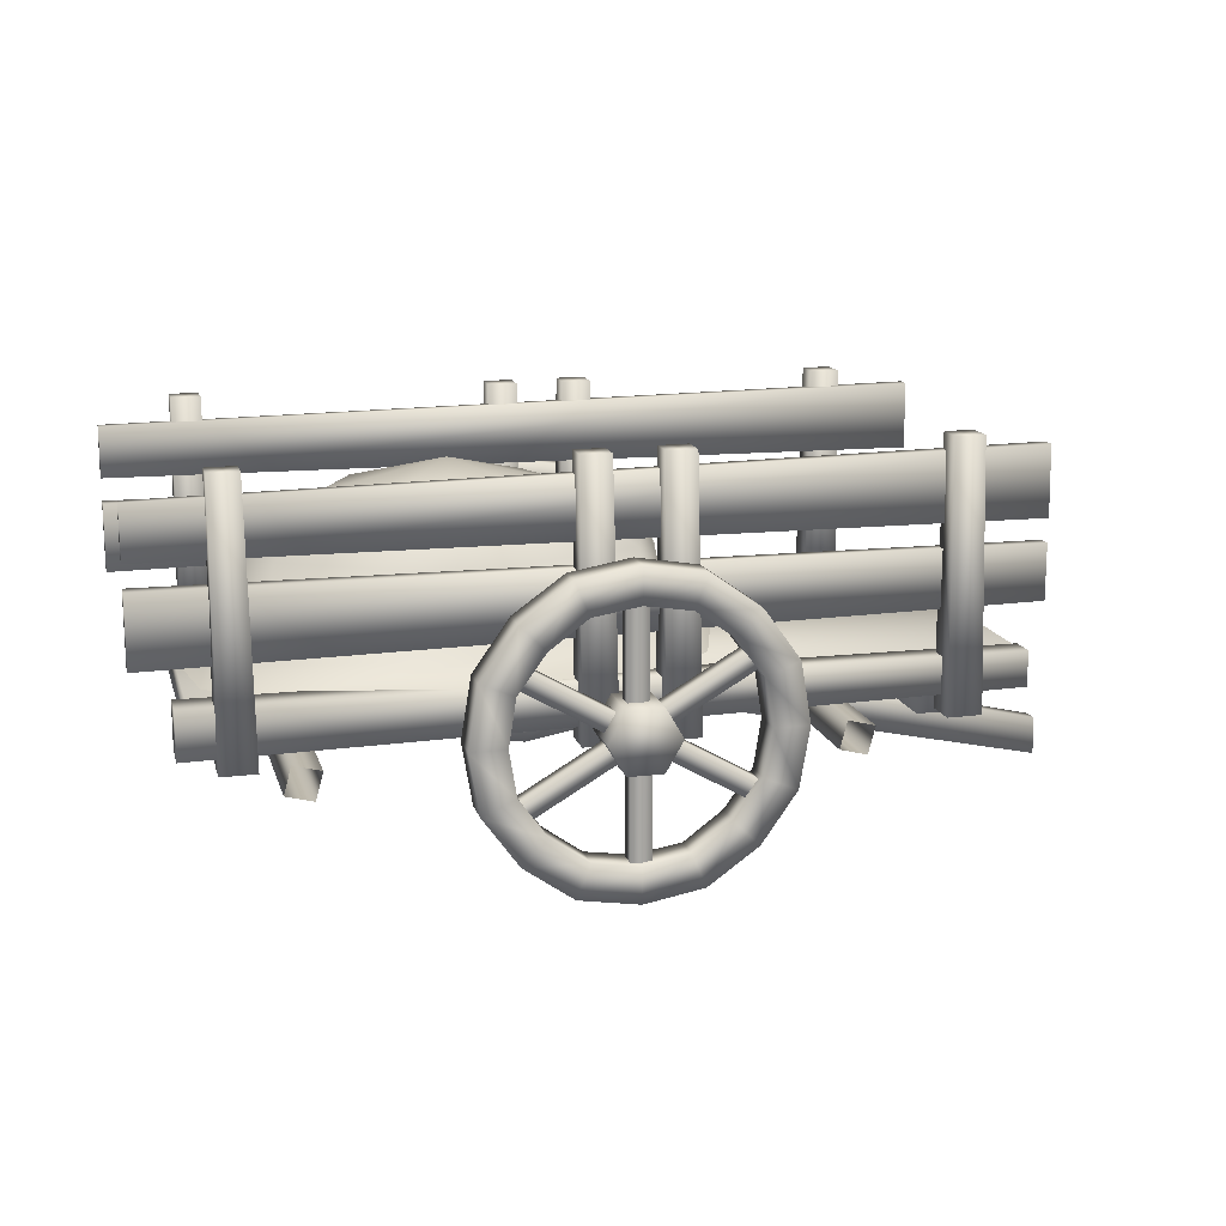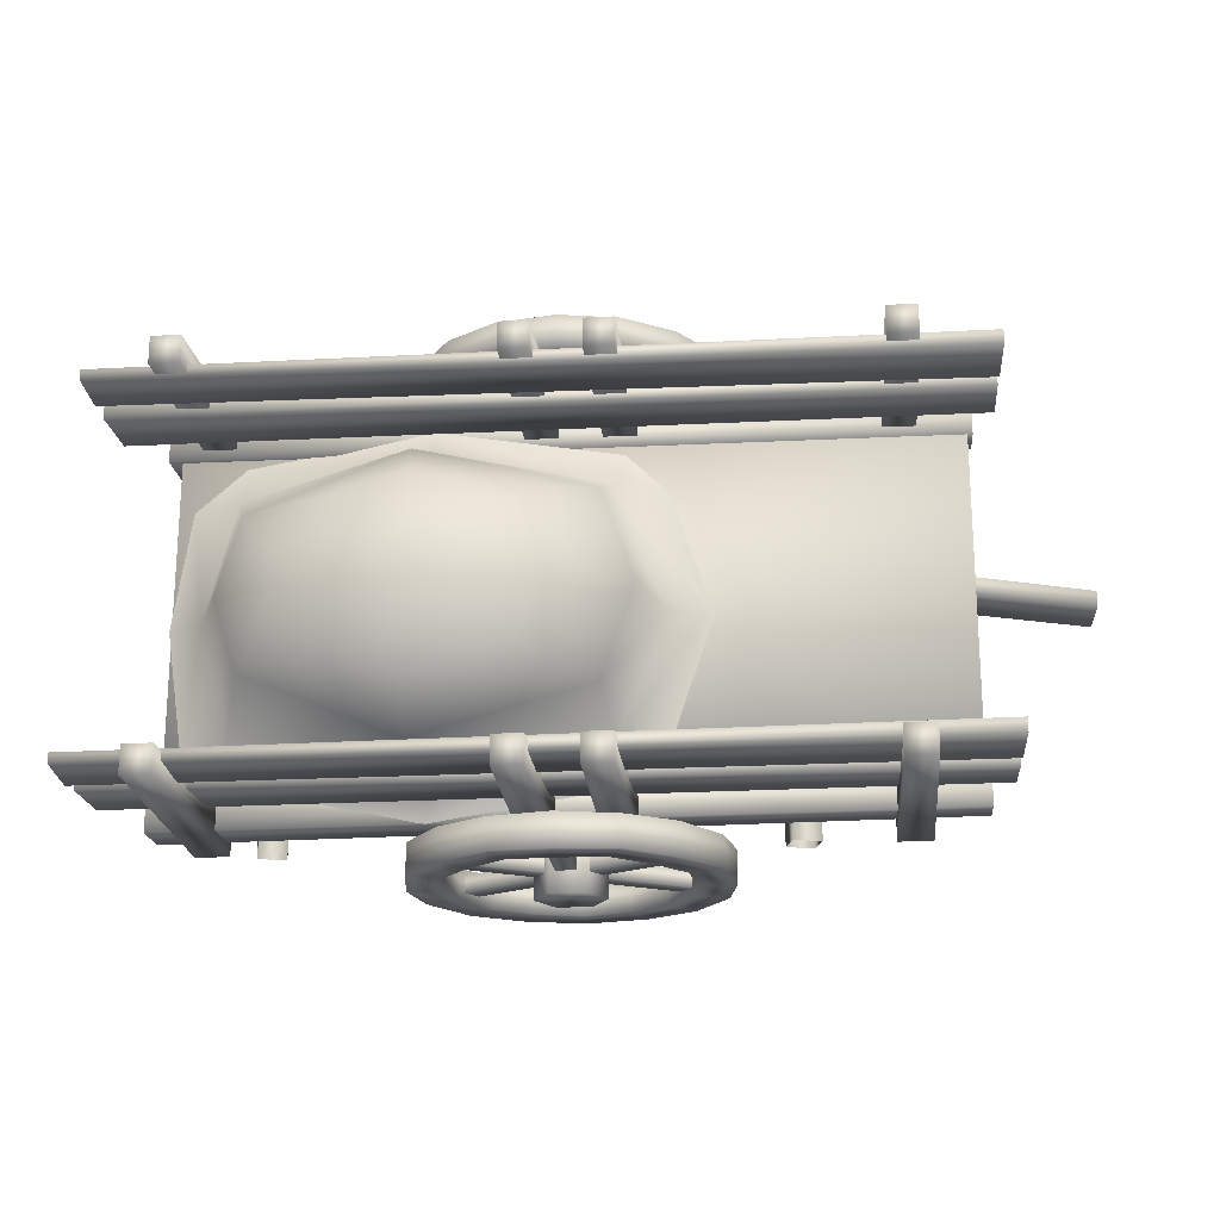
<metadata>
{"format":"obj","ext":"obj","renderer":"f3d","projection":"perspective","resolution":1024,"background":"white","views":[{"elev":14.9,"azim":165.3,"up":"+Y"},{"elev":-19.8,"azim":-174.7,"up":"+Z"}]}
</metadata>
<code>
o cart_4w_ad_Plane.005
v -1.71 -0.379 0.204
v 0.1636 0.04016 0.3414
v -1.696 -0.4996 0.2238
v 0.1815 -0.1242 0.3414
v -1.71 -0.379 0.1497
v 0.1636 0.04016 0.2683
v 0.1815 -0.1242 0.2572
v -1.696 -0.4996 0.119
f 8 7 4 3
f 5 8 3 1
f 6 5 1 2
f 7 6 2 4
f 3 4 2 1
f 8 5 6 7
o cart_wheels_Mesh
v 0.3471 0.2333 0.8219
v 0.3809 0.1747 0.8219
v 0.09476 0.009518 0.8219
v 0.06096 0.06807 0.8219
v 0.3471 0.2333 0.7662
v 0.3809 0.1747 0.7662
v 0.09476 0.009518 0.7662
v 0.06096 0.06807 0.7662
v 0.3756 -0.1839 0.8219
v 0.3417 -0.2425 0.8219
v 0.05563 -0.07731 0.8219
v 0.08943 -0.01875 0.8219
v 0.3756 -0.1839 0.7662
v 0.3417 -0.2425 0.7662
v 0.05563 -0.07731 0.7662
v 0.08943 -0.01875 0.7662
v 0.02848 -0.4172 0.8219
v -0.03914 -0.4172 0.8219
v -0.03914 -0.08683 0.8219
v 0.02848 -0.08683 0.8219
v 0.02848 -0.4172 0.7662
v -0.03914 -0.4172 0.7662
v -0.03914 -0.08683 0.7662
v 0.02848 -0.08683 0.7662
v -0.3471 -0.2333 0.8219
v -0.3809 -0.1747 0.8219
v -0.09476 -0.009518 0.8219
v -0.06096 -0.06807 0.8219
v -0.3471 -0.2333 0.7662
v -0.3809 -0.1747 0.7662
v -0.09476 -0.009518 0.7662
v -0.06096 -0.06807 0.7662
v -0.3756 0.1839 0.8219
v -0.3417 0.2425 0.8219
v -0.05563 0.07731 0.8219
v -0.08943 0.01875 0.8219
v -0.3756 0.1839 0.7662
v -0.3417 0.2425 0.7662
v -0.05563 0.07731 0.7662
v -0.08943 0.01875 0.7662
v -0.4823 -0.1998 0.7479
v -0.4823 0.1998 0.7479
v -0.1998 0.4823 0.7479
v 0.1998 0.4823 0.7479
v 0.4823 0.1998 0.7479
v 0.4823 -0.1998 0.7479
v 0.1998 -0.4823 0.7479
v -0.1998 -0.4823 0.7479
v -0.372 -0.1541 0.7479
v -0.372 0.1541 0.7479
v -0.1541 0.372 0.7479
v 0.1541 0.372 0.7479
v 0.372 0.1541 0.7479
v 0.372 -0.1541 0.7479
v 0.1541 -0.372 0.7479
v -0.1541 -0.372 0.7479
v -0.4823 0.1998 0.8508
v -0.4823 -0.1998 0.8508
v -0.1998 0.4823 0.8508
v 0.1998 0.4823 0.8508
v 0.4823 0.1998 0.8508
v 0.4823 -0.1998 0.8508
v 0.1998 -0.4823 0.8508
v -0.1998 -0.4823 0.8508
v -0.372 0.1541 0.8508
v -0.372 -0.1541 0.8508
v -0.1541 0.372 0.8508
v 0.1541 0.372 0.8508
v 0.372 0.1541 0.8508
v 0.372 -0.1541 0.8508
v 0.1541 -0.372 0.8508
v -0.1541 -0.372 0.8508
v -0.1157 0 0.8916
v -0.05784 0.1002 0.8916
v 0.05784 0.1002 0.8916
v 0.1157 0 0.8916
v 0.05784 -0.1002 0.8916
v -0.05784 -0.1002 0.8916
v -0.1157 0 0.6961
v -0.05784 0.1002 0.6961
v 0.05784 0.1002 0.6961
v 0.1157 0 0.6961
v 0.05784 -0.1002 0.6961
v -0.05784 -0.1002 0.6961
v -0.02848 0.4172 0.8219
v 0.03914 0.4172 0.8219
v 0.03914 0.08683 0.8219
v -0.02848 0.08683 0.8219
v -0.02848 0.4172 0.7662
v 0.03914 0.4172 0.7662
v 0.03914 0.08683 0.7662
v -0.02848 0.08683 0.7662
v 0 0.5151 0.7444
v 0 0.3973 0.7444
v 0 0.5151 0.8542
v 0 0.3973 0.8542
v 0.3642 0.3642 0.7444
v 0.2809 0.2809 0.7444
v 0.3642 0.3642 0.8542
v 0.2809 0.2809 0.8542
v 0.5151 0 0.7444
v 0.3973 0 0.7444
v 0.5151 0 0.8542
v 0.3973 0 0.8542
v 0.3642 -0.3642 0.7444
v 0.2809 -0.2809 0.7444
v 0.3642 -0.3642 0.8542
v 0.2809 -0.2809 0.8542
v -0 -0.5151 0.7444
v -0 -0.3973 0.7444
v -0 -0.5151 0.8542
v -0 -0.3973 0.8542
v -0.3642 -0.3642 0.7444
v -0.2809 -0.2809 0.7444
v -0.3642 -0.3642 0.8542
v -0.2809 -0.2809 0.8542
v -0.5151 0 0.7444
v -0.3973 0 0.7444
v -0.5151 0 0.8542
v -0.3973 0 0.8542
v -0.3642 0.3642 0.7444
v -0.2809 0.2809 0.7444
v -0.3642 0.3642 0.8542
v -0.2809 0.2809 0.8542
v 0.3471 0.2333 -0.8219
v 0.3809 0.1747 -0.8219
v 0.09476 0.009518 -0.8219
v 0.06096 0.06807 -0.8219
v 0.3471 0.2333 -0.7662
v 0.3809 0.1747 -0.7662
v 0.09476 0.009518 -0.7662
v 0.06096 0.06807 -0.7662
v 0.3756 -0.1839 -0.8219
v 0.3417 -0.2425 -0.8219
v 0.05563 -0.07731 -0.8219
v 0.08943 -0.01875 -0.8219
v 0.3756 -0.1839 -0.7662
v 0.3417 -0.2425 -0.7662
v 0.05563 -0.07731 -0.7662
v 0.08943 -0.01875 -0.7662
v 0.02848 -0.4172 -0.8219
v -0.03914 -0.4172 -0.8219
v -0.03914 -0.08683 -0.8219
v 0.02848 -0.08683 -0.8219
v 0.02848 -0.4172 -0.7662
v -0.03914 -0.4172 -0.7662
v -0.03914 -0.08683 -0.7662
v 0.02848 -0.08683 -0.7662
v -0.3471 -0.2333 -0.8219
v -0.3809 -0.1747 -0.8219
v -0.09476 -0.009518 -0.8219
v -0.06096 -0.06807 -0.8219
v -0.3471 -0.2333 -0.7662
v -0.3809 -0.1747 -0.7662
v -0.09476 -0.009518 -0.7662
v -0.06096 -0.06807 -0.7662
v -0.3756 0.1839 -0.8219
v -0.3417 0.2425 -0.8219
v -0.05563 0.07731 -0.8219
v -0.08943 0.01875 -0.8219
v -0.3756 0.1839 -0.7662
v -0.3417 0.2425 -0.7662
v -0.05563 0.07731 -0.7662
v -0.08943 0.01875 -0.7662
v -0.4823 -0.1998 -0.7479
v -0.4823 0.1998 -0.7479
v -0.1998 0.4823 -0.7479
v 0.1998 0.4823 -0.7479
v 0.4823 0.1998 -0.7479
v 0.4823 -0.1998 -0.7479
v 0.1998 -0.4823 -0.7479
v -0.1998 -0.4823 -0.7479
v -0.372 -0.1541 -0.7479
v -0.372 0.1541 -0.7479
v -0.1541 0.372 -0.7479
v 0.1541 0.372 -0.7479
v 0.372 0.1541 -0.7479
v 0.372 -0.1541 -0.7479
v 0.1541 -0.372 -0.7479
v -0.1541 -0.372 -0.7479
v -0.4823 0.1998 -0.8508
v -0.4823 -0.1998 -0.8508
v -0.1998 0.4823 -0.8508
v 0.1998 0.4823 -0.8508
v 0.4823 0.1998 -0.8508
v 0.4823 -0.1998 -0.8508
v 0.1998 -0.4823 -0.8508
v -0.1998 -0.4823 -0.8508
v -0.372 0.1541 -0.8508
v -0.372 -0.1541 -0.8508
v -0.1541 0.372 -0.8508
v 0.1541 0.372 -0.8508
v 0.372 0.1541 -0.8508
v 0.372 -0.1541 -0.8508
v 0.1541 -0.372 -0.8508
v -0.1541 -0.372 -0.8508
v -0.1157 -0 -0.8916
v -0.05784 0.1002 -0.8916
v 0.05784 0.1002 -0.8916
v 0.1157 -0 -0.8916
v 0.05784 -0.1002 -0.8916
v -0.05784 -0.1002 -0.8916
v -0.1157 -0 -0.6961
v -0.05784 0.1002 -0.6961
v 0.05784 0.1002 -0.6961
v 0.1157 -0 -0.6961
v 0.05784 -0.1002 -0.6961
v -0.05784 -0.1002 -0.6961
v -0.02848 0.4172 -0.8219
v 0.03914 0.4172 -0.8219
v 0.03914 0.08683 -0.8219
v -0.02848 0.08683 -0.8219
v -0.02848 0.4172 -0.7662
v 0.03914 0.4172 -0.7662
v 0.03914 0.08683 -0.7662
v -0.02848 0.08683 -0.7662
v 0 0.5151 -0.7444
v 0 0.3973 -0.7444
v 0 0.5151 -0.8542
v 0 0.3973 -0.8542
v 0.3642 0.3642 -0.7444
v 0.2809 0.2809 -0.7444
v 0.3642 0.3642 -0.8542
v 0.2809 0.2809 -0.8542
v 0.5151 -0 -0.7444
v 0.3973 -0 -0.7444
v 0.5151 -0 -0.8542
v 0.3973 -0 -0.8542
v 0.3642 -0.3642 -0.7444
v 0.2809 -0.2809 -0.7444
v 0.3642 -0.3642 -0.8542
v 0.2809 -0.2809 -0.8542
v -0 -0.5151 -0.7444
v -0 -0.3973 -0.7444
v -0 -0.5151 -0.8542
v -0 -0.3973 -0.8542
v -0.3642 -0.3642 -0.7444
v -0.2809 -0.2809 -0.7444
v -0.3642 -0.3642 -0.8542
v -0.2809 -0.2809 -0.8542
v -0.5151 0 -0.7444
v -0.3973 0 -0.7444
v -0.5151 0 -0.8542
v -0.3973 0 -0.8542
v -0.3642 0.3642 -0.7444
v -0.2809 0.2809 -0.7444
v -0.3642 0.3642 -0.8542
v -0.2809 0.2809 -0.8542
f 9 12 11 10
f 13 14 15 16
f 11 15 14 10
f 9 13 16 12
f 17 20 19 18
f 21 22 23 24
f 19 23 22 18
f 17 21 24 20
f 25 28 27 26
f 29 30 31 32
f 27 31 30 26
f 25 29 32 28
f 33 36 35 34
f 37 38 39 40
f 35 39 38 34
f 33 37 40 36
f 41 44 43 42
f 45 46 47 48
f 43 47 46 42
f 41 45 48 44
f 107 108 77 69
f 131 132 75 67
f 119 120 80 72
f 111 112 78 70
f 103 104 76 68
f 127 128 73 65
f 123 124 74 66
f 115 116 79 71
f 110 112 77 61
f 113 115 71 55
f 114 116 78 62
f 117 119 72 56
f 118 120 79 63
f 121 123 66 49
f 125 127 65 50
f 122 124 80 64
f 126 128 74 57
f 129 131 67 51
f 130 132 73 58
f 101 103 68 52
f 102 104 75 59
f 105 107 69 53
f 106 108 76 60
f 109 111 70 54
f 84 90 89 83
f 82 88 87 81
f 81 87 92 86
f 86 92 91 85
f 83 89 88 82
f 85 91 90 84
f 84 83 85
f 82 86 85 83
f 82 81 86
f 87 88 92
f 89 91 92 88
f 89 90 91
f 93 96 95 94
f 97 98 99 100
f 95 99 98 94
f 93 97 100 96
f 105 53 61 106
f 129 51 59 130
f 117 56 64 118
f 109 54 62 110
f 101 52 60 102
f 125 50 58 126
f 121 49 57 122
f 113 55 63 114
f 51 101 102 59
f 60 76 104 102
f 51 67 103 101
f 67 75 104 103
f 52 105 106 60
f 61 77 108 106
f 52 68 107 105
f 68 76 108 107
f 53 109 110 61
f 53 69 111 109
f 62 78 112 110
f 69 77 112 111
f 54 113 114 62
f 63 79 116 114
f 54 70 115 113
f 70 78 116 115
f 55 117 118 63
f 64 80 120 118
f 55 71 119 117
f 71 79 120 119
f 56 121 122 64
f 57 74 124 122
f 56 72 123 121
f 72 80 124 123
f 49 125 126 57
f 58 73 128 126
f 49 66 127 125
f 66 74 128 127
f 50 129 130 58
f 59 75 132 130
f 50 65 131 129
f 65 73 132 131
f 133 134 135 136
f 137 140 139 138
f 135 134 138 139
f 133 136 140 137
f 141 142 143 144
f 145 148 147 146
f 143 142 146 147
f 141 144 148 145
f 149 150 151 152
f 153 156 155 154
f 151 150 154 155
f 149 152 156 153
f 157 158 159 160
f 161 164 163 162
f 159 158 162 163
f 157 160 164 161
f 165 166 167 168
f 169 172 171 170
f 167 166 170 171
f 165 168 172 169
f 231 193 201 232
f 255 191 199 256
f 243 196 204 244
f 235 194 202 236
f 227 192 200 228
f 251 189 197 252
f 247 190 198 248
f 239 195 203 240
f 234 185 201 236
f 237 179 195 239
f 238 186 202 240
f 241 180 196 243
f 242 187 203 244
f 245 173 190 247
f 249 174 189 251
f 246 188 204 248
f 250 181 198 252
f 253 175 191 255
f 254 182 197 256
f 225 176 192 227
f 226 183 199 228
f 229 177 193 231
f 230 184 200 232
f 233 178 194 235
f 208 207 213 214
f 206 205 211 212
f 205 210 216 211
f 210 209 215 216
f 207 206 212 213
f 209 208 214 215
f 208 209 207
f 206 207 209 210
f 206 210 205
f 211 216 212
f 213 212 216 215
f 213 215 214
f 217 218 219 220
f 221 224 223 222
f 219 218 222 223
f 217 220 224 221
f 229 230 185 177
f 253 254 183 175
f 241 242 188 180
f 233 234 186 178
f 225 226 184 176
f 249 250 182 174
f 245 246 181 173
f 237 238 187 179
f 175 183 226 225
f 184 226 228 200
f 175 225 227 191
f 191 227 228 199
f 176 184 230 229
f 185 230 232 201
f 176 229 231 192
f 192 231 232 200
f 177 185 234 233
f 177 233 235 193
f 186 234 236 202
f 193 235 236 201
f 178 186 238 237
f 187 238 240 203
f 178 237 239 194
f 194 239 240 202
f 179 187 242 241
f 188 242 244 204
f 179 241 243 195
f 195 243 244 203
f 180 188 246 245
f 181 246 248 198
f 180 245 247 196
f 196 247 248 204
f 173 181 250 249
f 182 250 252 197
f 173 249 251 190
f 190 251 252 198
f 174 182 254 253
f 183 254 256 199
f 174 253 255 189
f 189 255 256 197
o cart_4w_Mesh.001
v -1.278 0 0.5695
v 1.278 0 0.5695
v 1.278 0.1184 0.5695
v -1.278 0.1184 0.5695
v -0.7782 -0.06876 0.7063
v -0.6865 -0.04421 0.7063
v -0.662 -0.1358 0.7063
v -0.7536 -0.1604 0.7063
v -1.296 0.000416 0.5695
v 1.32 -0.01786 0.5695
v 1.32 0.1362 0.5695
v -1.296 0.1179 0.5695
v 1.32 -0.01786 0.6826
v -1.296 0.000416 0.6558
v 1.32 0.1362 0.6826
v -1.296 0.1179 0.6558
v -1.007 -0.05932 0.6069
v -1.121 -0.05872 0.6069
v -1.007 -0.05932 0.7162
v -1.121 -0.05872 0.7162
v -1.011 0.8106 0.5971
v -1.108 0.8112 0.5971
v -1.011 0.8106 0.6892
v -1.108 0.8112 0.6892
v -1.356 0.266 0.5751
v 1.44 0.2434 0.5832
v 1.44 0.4734 0.5767
v -1.356 0.4507 0.5824
v 1.44 0.2434 0.6362
v -1.356 0.266 0.6255
v 1.44 0.4734 0.6362
v -1.356 0.4507 0.6255
v 1.44 0.5597 0.6461
v -1.356 0.5291 0.6268
v -1.356 0.7591 0.6198
v 1.44 0.7284 0.6268
v -1.356 0.5291 0.5738
v 1.44 0.5597 0.5802
v -1.356 0.7591 0.5738
v 1.44 0.7284 0.5926
v 0.04588 0.8112 0.6892
v 0.1426 0.8106 0.6892
v 0.04588 0.8112 0.5971
v 0.1426 0.8106 0.5971
v 0.03231 -0.05872 0.7162
v 0.1471 -0.05932 0.7162
v 0.03231 -0.05872 0.6069
v 0.1471 -0.05932 0.6069
v -0.1086 -0.05932 0.6069
v -0.2234 -0.05872 0.6069
v -0.1086 -0.05932 0.7162
v -0.2234 -0.05872 0.7162
v -0.1131 0.8106 0.5971
v -0.2098 0.8112 0.5971
v -0.1131 0.8106 0.6892
v -0.2098 0.8112 0.6892
v 0.9091 -0.06876 0.7063
v 1.001 -0.04421 0.7063
v 1.025 -0.1358 0.7063
v 0.9337 -0.1604 0.7063
v 1.106 0.8112 0.6892
v 1.203 0.8106 0.6892
v 1.106 0.8112 0.5971
v 1.203 0.8106 0.5971
v 1.093 -0.05872 0.7162
v 1.208 -0.05932 0.7162
v 1.093 -0.05872 0.6069
v 1.208 -0.05932 0.6069
v -1.051 0.0107 0.3674
v -1.225 0.0107 0.3674
v -1.053 -0.1569 0.3621
v -1.222 -0.1574 0.3621
v -1.278 -0 -0.5695
v 1.278 -0 -0.5695
v 1.278 0.1184 -0.5695
v -1.278 0.1184 -0.5695
v 1.278 0 -0
v -1.278 0 -0
v 1.278 0.1184 -0
v -1.278 0.1184 -0
v -0.7782 -0.06876 -0.7063
v -0.6865 -0.04421 -0.7063
v -0.662 -0.1358 -0.7063
v -0.7536 -0.1604 -0.7063
v -1.296 0.000416 -0.5695
v 1.32 -0.01786 -0.5695
v 1.32 0.1362 -0.5695
v -1.296 0.1179 -0.5695
v 1.32 -0.01786 -0.6826
v -1.296 0.000416 -0.6558
v 1.32 0.1362 -0.6826
v -1.296 0.1179 -0.6558
v -1.007 -0.05932 -0.6069
v -1.121 -0.05872 -0.6069
v -1.007 -0.05932 -0.7162
v -1.121 -0.05872 -0.7162
v -1.011 0.8106 -0.5971
v -1.108 0.8112 -0.5971
v -1.011 0.8106 -0.6892
v -1.108 0.8112 -0.6892
v -1.356 0.266 -0.5751
v 1.44 0.2434 -0.5832
v 1.44 0.4734 -0.5767
v -1.356 0.4507 -0.5824
v 1.44 0.2434 -0.6362
v -1.356 0.266 -0.6255
v 1.44 0.4734 -0.6362
v -1.356 0.4507 -0.6255
v 1.44 0.5597 -0.6461
v -1.356 0.5291 -0.6268
v -1.356 0.7591 -0.6198
v 1.44 0.7284 -0.6268
v -1.356 0.5291 -0.5738
v 1.44 0.5597 -0.5802
v -1.356 0.7591 -0.5738
v 1.44 0.7284 -0.5926
v 0.04588 0.8112 -0.6892
v 0.1426 0.8106 -0.6892
v 0.04588 0.8112 -0.5971
v 0.1426 0.8106 -0.5971
v 0.03231 -0.05872 -0.7162
v 0.1471 -0.05932 -0.7162
v 0.03231 -0.05872 -0.6069
v 0.1471 -0.05932 -0.6069
v -0.1086 -0.05932 -0.6069
v -0.2234 -0.05872 -0.6069
v -0.1086 -0.05932 -0.7162
v -0.2234 -0.05872 -0.7162
v -0.1131 0.8106 -0.5971
v -0.2098 0.8112 -0.5971
v -0.1131 0.8106 -0.6892
v -0.2098 0.8112 -0.6892
v -0.6865 -0.04421 0
v -0.7782 -0.06876 0
v -0.7536 -0.1604 0
v -0.662 -0.1358 0
v 0.9091 -0.06876 -0.7063
v 1.001 -0.04421 -0.7063
v 1.025 -0.1358 -0.7063
v 0.9337 -0.1604 -0.7063
v 1.001 -0.04421 0
v 0.9091 -0.06876 0
v 0.9337 -0.1604 0
v 1.025 -0.1358 0
v 1.106 0.8112 -0.6892
v 1.203 0.8106 -0.6892
v 1.106 0.8112 -0.5971
v 1.203 0.8106 -0.5971
v 1.093 -0.05872 -0.7162
v 1.208 -0.05932 -0.7162
v 1.093 -0.05872 -0.6069
v 1.208 -0.05932 -0.6069
v -1.051 0.0107 -0.3674
v -1.225 0.0107 -0.3674
v -1.053 -0.1569 -0.3621
v -1.222 -0.1574 -0.3621
v -1.053 0.01272 -0
v -1.223 0.01226 -0
v -1.222 -0.1574 0
v -1.053 -0.1569 0
f 258 257 334 333
f 259 335 336 260
f 334 257 260 336
f 257 258 259 260
f 258 333 335 259
f 261 390 391 264
f 262 389 390 261
f 263 392 389 262
f 264 391 392 263
f 265 268 267 266
f 270 269 271 272
f 266 267 271 269
f 267 268 272 271
f 268 265 270 272
f 265 266 269 270
f 273 275 276 274
f 277 278 280 279
f 274 276 280 278
f 276 275 279 280
f 275 273 277 279
f 273 274 278 277
f 281 284 283 282
f 286 285 287 288
f 282 283 287 285
f 283 284 288 287
f 284 281 286 288
f 281 282 285 286
f 289 292 291 290
f 294 293 295 296
f 290 291 295 293
f 291 292 296 295
f 292 289 294 296
f 289 290 293 294
f 304 303 299 300
f 302 304 300 298
f 301 302 298 297
f 303 301 297 299
f 300 299 297 298
f 304 302 301 303
f 305 307 308 306
f 309 310 312 311
f 306 308 312 310
f 308 307 311 312
f 307 305 309 311
f 305 306 310 309
f 313 398 399 316
f 314 397 398 313
f 315 400 397 314
f 316 399 400 315
f 324 323 319 320
f 322 324 320 318
f 321 322 318 317
f 324 322 321 323
f 320 319 317 318
f 323 321 317 319
f 328 327 325 326
f 326 414 415 328
f 327 416 413 325
f 328 415 416 327
f 330 333 334 329
f 331 332 336 335
f 334 336 332 329
f 329 332 331 330
f 330 331 335 333
f 337 340 391 390
f 338 337 390 389
f 339 338 389 392
f 340 339 392 391
f 341 342 343 344
f 346 348 347 345
f 342 345 347 343
f 343 347 348 344
f 344 348 346 341
f 341 346 345 342
f 349 350 352 351
f 353 355 356 354
f 350 354 356 352
f 352 356 355 351
f 351 355 353 349
f 349 353 354 350
f 357 358 359 360
f 362 364 363 361
f 358 361 363 359
f 359 363 364 360
f 360 364 362 357
f 357 362 361 358
f 365 366 367 368
f 370 372 371 369
f 366 369 371 367
f 367 371 372 368
f 368 372 370 365
f 365 370 369 366
f 380 376 375 379
f 378 374 376 380
f 377 373 374 378
f 379 375 373 377
f 376 374 373 375
f 380 379 377 378
f 381 382 384 383
f 385 387 388 386
f 382 386 388 384
f 384 388 387 383
f 383 387 385 381
f 381 385 386 382
f 393 396 399 398
f 394 393 398 397
f 395 394 397 400
f 396 395 400 399
f 408 404 403 407
f 406 402 404 408
f 405 401 402 406
f 408 407 405 406
f 404 402 401 403
f 407 403 401 405
f 412 410 409 411
f 410 412 415 414
f 411 409 413 416
f 412 411 416 415
o straw_Plane.014
v -0.1835 0.1268 0.5368
v -0.3232 0.1259 0.4
v 1.226 0.1188 0.3887
v -0.1582 0.1812 0.4119
v 1.058 0.1185 0.5368
v 1.06 0.1834 0.3923
v 0.1216 0.5985 0.2119
v 0.6774 0.6017 0.231
v 0.4372 0.131 0.6393
v 0.4318 0.1829 0.5382
v 0.4401 0.6001 0.3086
v -0.1304 0.4441 0.295
v 0.9812 0.4493 0.2375
v 0.4613 0.432 0.4533
v 0.02606 0.5985 -0.0175
v 0.8112 0.6017 -0.0175
v 1.286 0.1188 -0.0175
v -0.4621 0.1259 -0.0175
v -0.1835 0.1268 -0.5718
v -0.3224 0.1787 -0.0175
v -0.3232 0.1259 -0.435
v 1.226 0.1188 -0.4237
v -0.1582 0.1812 -0.4469
v 1.058 0.1185 -0.5718
v 1.163 0.187 -0.0175
v 1.06 0.1834 -0.4273
v 0.1216 0.5985 -0.2469
v 0.6774 0.6017 -0.266
v 0.4067 0.6938 -0.0175
v 0.4372 0.131 -0.6743
v 0.4318 0.1829 -0.5732
v 0.4401 0.6001 -0.3436
v 1.064 0.4271 -0.0175
v -0.1304 0.4441 -0.33
v -0.2411 0.454 -0.0175
v 0.9812 0.4493 -0.2724
v 0.4613 0.432 -0.4883
f 420 436 434 418
f 451 428 423 431
f 425 426 420 417
f 427 445 423
f 429 449 432 424
f 419 433 441 422
f 430 429 424 427
f 418 417 420
f 421 419 422
f 428 430 427 423
f 424 445 427
f 421 422 426 425
f 420 426 430 428
f 426 422 430
f 422 441 449 429
f 436 420 428 451
f 430 422 429
f 423 445 431
f 445 424 432
f 439 437 434 436
f 451 431 443 450
f 446 435 439 447
f 448 443 445
f 452 444 432 449
f 438 442 441 433
f 453 448 444 452
f 437 439 435
f 440 442 438
f 450 443 448 453
f 444 448 445
f 440 446 447 442
f 439 450 453 447
f 447 453 442
f 442 452 449 441
f 436 451 450 439
f 453 452 442
f 443 431 445
f 445 432 444

</code>
